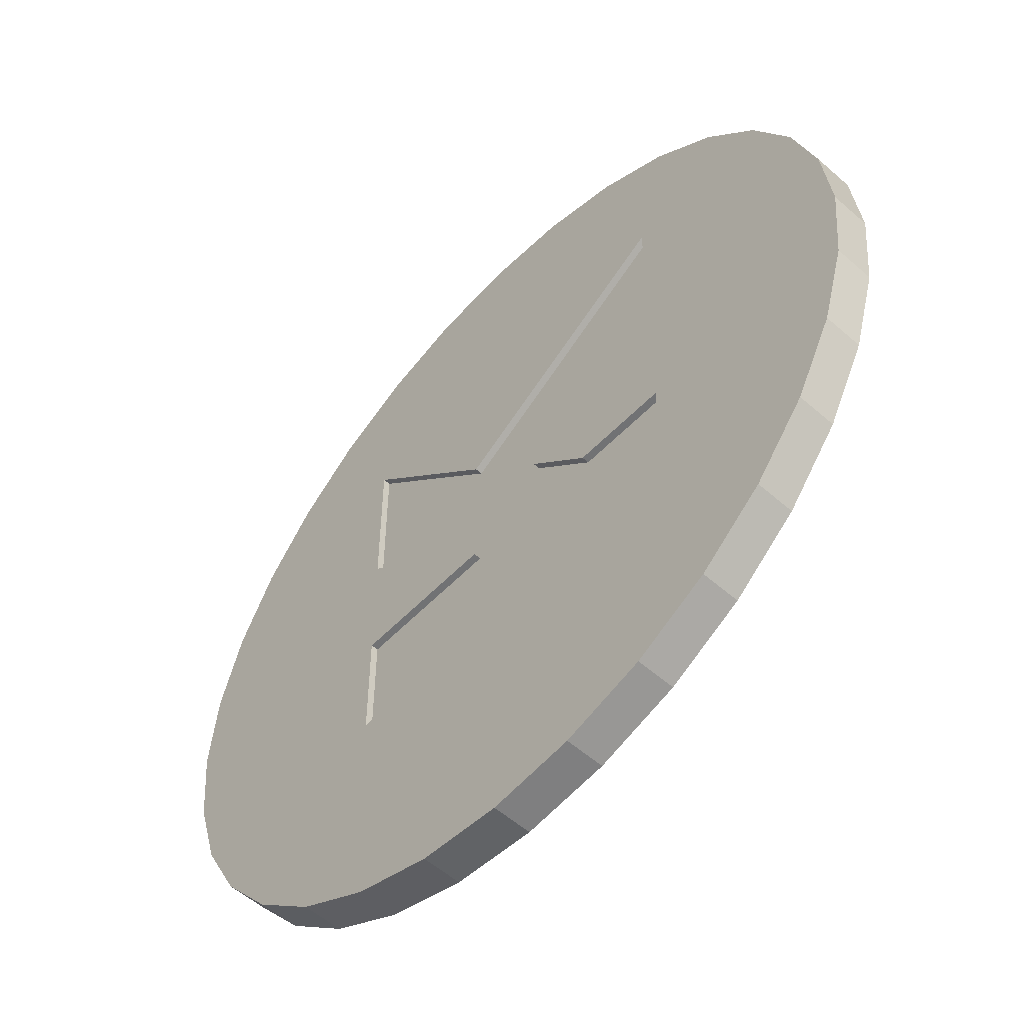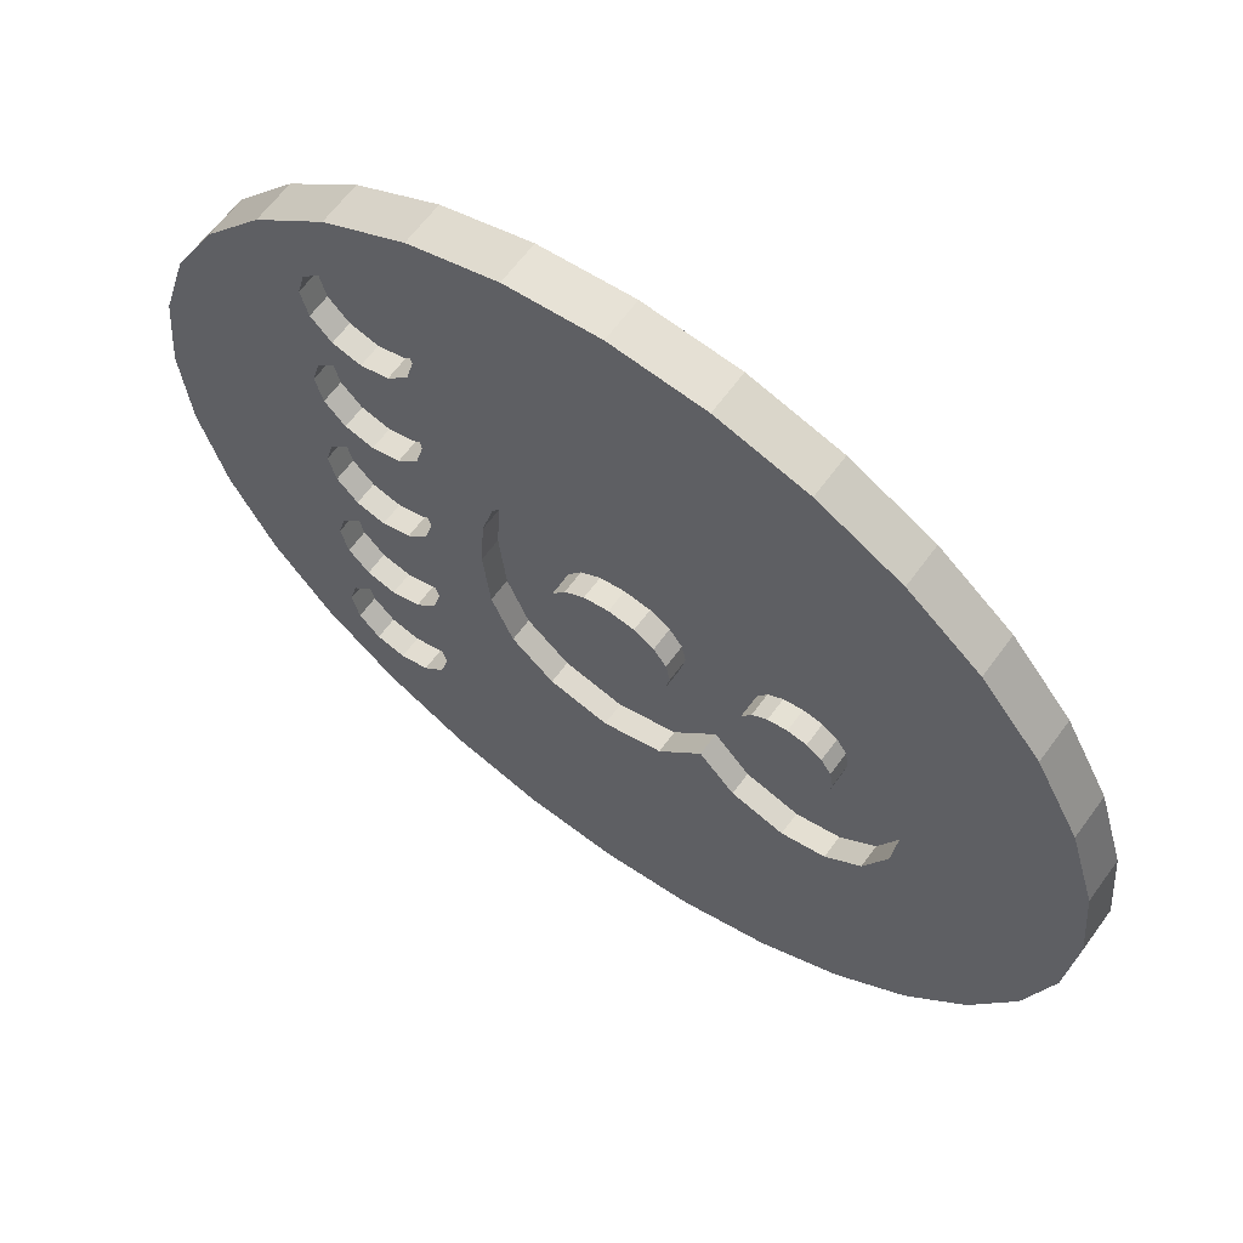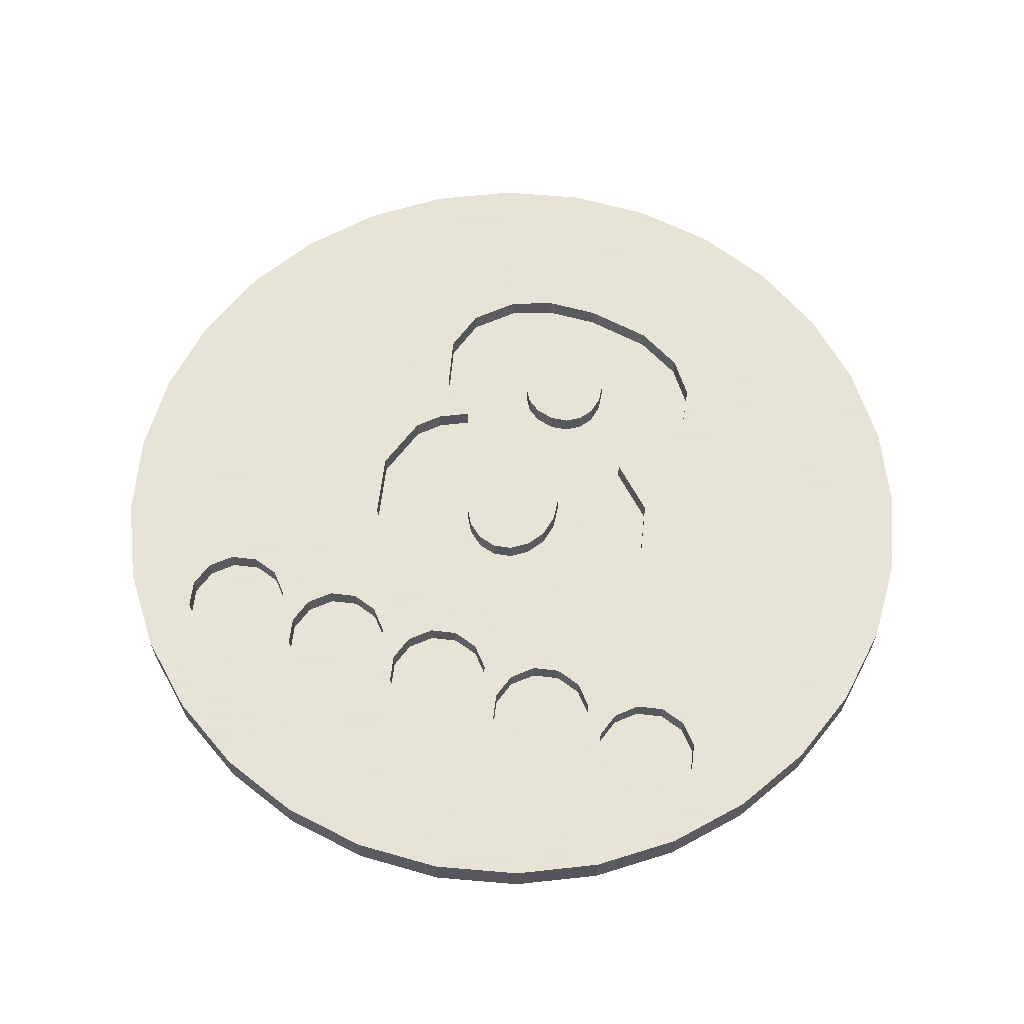
<metadata>
{"format":"obj","ext":"obj","renderer":"f3d","projection":"perspective","resolution":1024,"background":"white","views":[{"elev":-55.4,"azim":-132.7,"up":"+Y"},{"elev":63.2,"azim":36.0,"up":"+Y"},{"elev":62.8,"azim":-68.2,"up":"+Z"}]}
</metadata>
<code>
o 8_2x
v 5.494 7.248 0.04823
v 0.8633 2.771 0.04823
v 2.585 13.58 0.04823
v 5.494 7.248 0.2733
v -0.119 13.85 0.04823
v 5.185 12.8 0.04823
v 5.494 2.206 0.2733
v 5.494 2.206 0.04823
v 7.581 11.51 0.04823
v 11.4 7.691 0.04823
v 9.681 9.791 0.04823
v 0.8633 2.771 0.2733
v -6.774 7.45 0.2733
v -2.823 13.58 0.04823
v -6.774 7.45 0.04823
v -5.423 12.8 0.04823
v 2.585 13.58 1.269
v 5.185 12.8 1.269
v -0.119 13.85 1.269
v 7.581 11.51 1.269
v 0.8589 -1.765 0.2733
v 12.69 5.295 0.04823
v 13.47 2.695 0.04823
v 13.74 -0.00917 0.04823
v 5.494 -1.765 0.04823
v 0.8589 -1.765 0.04823
v 9.681 9.791 1.269
v 11.4 7.691 1.269
v -1.729 0.1937 0.2733
v -6.774 2.78 0.2733
v -6.774 2.78 0.04823
v -2.823 13.58 1.269
v -9.919 9.791 0.04823
v -7.819 11.51 0.04823
v -11.64 7.691 0.04823
v -5.423 12.8 1.269
v 1.643 4.481 1.269
v -0.1866 4.983 1.269
v 5.413 4.606 1.269
v 3.756 4.104 1.269
v 2.307 3.842 1.269
v -5.827 8.53 1.269
v -2.187 4.448 1.269
v -5.604 7.696 1.269
v 6.813 4.245 1.269
v -3.781 -1.765 0.2733
v -6.774 -5.556 0.2733
v 5.494 -5.556 0.2733
v 5.494 -1.765 0.2733
v 13.47 2.695 1.269
v 12.69 5.295 1.269
v 13.74 -0.00917 1.269
v 13.47 -2.713 0.04823
v 12.69 -5.313 0.04823
v 5.494 -5.556 0.04823
v 7.932 3.158 1.269
v -1.729 0.1937 0.04823
v -3.781 -1.765 0.04823
v -12.92 5.295 0.04823
v -13.71 2.695 0.04823
v -13.98 -0.00917 0.04823
v -6.774 -1.765 0.04823
v -7.819 11.51 1.269
v -9.919 9.791 1.269
v -11.64 7.691 1.269
v -7.27 9.363 1.269
v -6.436 9.14 1.269
v 2.307 3.842 0.5992
v 1.643 4.481 0.5992
v -0.1866 4.983 0.5992
v 5.413 4.606 0.5992
v 3.756 4.104 0.5992
v 2.801 2.932 1.269
v 2.801 2.932 0.5992
v -5.604 7.696 0.5992
v -5.827 8.53 0.5992
v -2.187 4.448 0.5992
v -2.973 3.788 1.269
v -5.827 4.65 1.269
v -6.436 6.253 1.269
v -5.827 6.864 1.269
v 7.932 3.158 0.5992
v 6.813 4.245 0.5992
v -6.774 -1.765 0.2733
v -6.774 -5.556 0.04823
v 8.685 0.1704 1.269
v 8.497 1.847 1.269
v 13.47 -2.713 1.269
v 12.69 -5.313 1.269
v 11.4 -7.709 0.04823
v -2.823 -13.6 0.04823
v -0.119 -13.87 0.04823
v 2.585 -13.6 0.04823
v 5.185 -12.81 0.04823
v 7.581 -11.53 0.04823
v 9.681 -9.809 0.04823
v 8.497 1.847 0.5992
v -12.92 5.295 1.269
v -13.98 -0.00917 1.269
v -13.71 2.695 1.269
v -13.71 -2.713 0.04823
v -13.71 -2.713 1.269
v -12.92 -5.313 0.04823
v -8.103 9.14 1.269
v -8.714 8.53 1.269
v -8.714 6.864 1.269
v -8.936 7.696 1.269
v -6.436 9.14 0.5992
v -7.27 9.363 0.5992
v 0.697 1.466 0.5992
v -0.06911 1.585 0.5992
v -0.8064 1.461 0.5992
v 5.774 1.304 0.5992
v 5.212 1.4 0.5992
v 4.637 1.301 0.5992
v 1.664 0.5984 0.5992
v 3.894 0.5396 0.5992
v 1.287 1.112 0.5992
v 4.187 1.003 0.5992
v -5.827 6.864 0.5992
v -2.973 3.788 0.5992
v -3.543 2.882 1.269
v -5.604 3.816 1.269
v -5.604 3.816 0.5992
v -5.827 4.65 0.5992
v -6.436 5.259 1.269
v -6.436 6.253 0.5992
v -7.27 6.03 1.269
v 6.22 1.011 0.5992
v -5.423 -12.81 0.04823
v -7.819 -11.53 0.04823
v -9.919 -9.809 0.04823
v -11.64 -7.709 0.04823
v 8.685 0.1704 0.5992
v 8.451 -1.969 1.269
v 7.748 -3.467 1.269
v 11.4 -7.709 1.269
v 9.681 -9.809 1.269
v -5.423 -12.81 1.269
v -2.823 -13.6 1.269
v -0.119 -13.87 1.269
v 2.585 -13.6 1.269
v 5.185 -12.81 1.269
v 7.581 -11.53 1.269
v 6.512 0.564 0.5992
v -8.936 3.816 1.269
v -8.714 4.65 1.269
v -8.936 -0.0646 1.269
v -8.714 2.983 1.269
v -8.714 0.7691 1.269
v -12.92 -5.313 1.269
v -8.936 -3.945 1.269
v -8.714 -3.111 1.269
v -8.103 -2.502 1.269
v -8.103 -1.508 1.269
v -8.714 -0.8972 1.269
v -11.64 -7.709 1.269
v -8.103 9.14 0.5992
v -8.714 8.53 0.5992
v -8.714 6.864 0.5992
v -8.103 6.253 1.269
v -8.936 7.696 0.5992
v 0.697 1.466 1.269
v -0.8064 1.461 1.269
v -0.06911 1.585 1.269
v -1.396 1.091 0.5992
v 6.22 1.011 1.269
v 5.774 1.304 1.269
v 5.212 1.4 1.269
v 4.637 1.301 1.269
v 1.789 0.003025 0.5992
v 1.664 0.5984 1.269
v 3.797 -0.05574 0.5992
v 3.894 0.5396 1.269
v 4.187 1.003 1.269
v 1.287 1.112 1.269
v -8.103 6.253 0.5992
v -7.27 6.03 0.5992
v -3.543 2.882 0.5992
v -3.887 1.623 0.5992
v -3.887 1.623 1.269
v -5.827 2.983 1.269
v -5.827 2.983 0.5992
v -6.436 5.259 0.5992
v -7.27 5.482 0.5992
v -7.27 5.482 1.269
v -8.103 5.259 1.269
v 6.512 0.564 1.269
v -7.819 -11.53 1.269
v -9.919 -9.809 1.269
v 6.51 -0.5535 0.5992
v 8.451 -1.969 0.5992
v 6.61 0.003025 0.5992
v 6.689 -4.349 1.269
v 7.748 -3.467 0.5992
v 6.689 -4.349 0.5992
v -6.436 -9.269 1.269
v -7.27 -9.492 1.269
v -5.827 -8.658 1.269
v -5.604 -7.825 1.269
v -1.923 -4.622 1.269
v -0.2033 -5.045 1.269
v 1.537 -4.555 1.269
v 3.839 -4.175 1.269
v 5.388 -4.643 1.269
v 6.61 0.003025 1.269
v -8.936 3.816 0.5992
v -8.714 4.65 0.5992
v -8.103 5.259 0.5992
v -8.936 -0.0646 0.5992
v -8.714 0.7691 0.5992
v -8.103 2.372 1.269
v -8.714 2.983 0.5992
v -8.103 1.379 1.269
v -8.103 1.379 0.5992
v -8.714 -4.778 1.269
v -8.103 -5.389 1.269
v -8.103 -6.382 1.269
v -8.714 -6.992 1.269
v -8.936 -3.945 0.5992
v -8.714 -3.111 0.5992
v -8.103 -2.502 0.5992
v -7.27 -2.279 0.5992
v -7.27 -2.279 1.269
v -7.27 -1.731 1.269
v -8.103 -1.508 0.5992
v -8.714 -0.8972 0.5992
v -8.936 -7.825 1.269
v -8.714 -8.658 1.269
v 0.6781 -1.499 1.269
v 1.27 -1.131 1.269
v -1.396 1.091 1.269
v -0.06135 -1.621 1.269
v -0.7942 -1.5 1.269
v -1.387 -1.136 1.269
v -1.78 -0.619 1.269
v -1.911 -0.03911 1.269
v -1.782 0.5618 1.269
v -1.782 0.5618 0.5992
v 5.755 -1.296 1.269
v 5.178 -1.395 1.269
v 4.624 -1.301 1.269
v 4.183 -1.018 1.269
v 3.893 -0.589 1.269
v 3.797 -0.05574 1.269
v 1.659 -0.6034 0.5992
v 1.789 0.003025 1.269
v 1.659 -0.6034 1.269
v 3.893 -0.589 0.5992
v -4.003 -0.09787 0.5992
v -4.003 -0.09787 1.269
v -5.604 -0.0646 1.269
v -5.827 0.7691 1.269
v -6.436 1.379 1.269
v -6.436 2.372 1.269
v -6.436 2.372 0.5992
v -8.103 -9.269 1.269
v 6.212 -1.001 0.5992
v 6.212 -1.001 1.269
v 6.51 -0.5535 1.269
v 5.388 -4.643 0.5992
v 5.755 -1.296 0.5992
v -7.27 -9.492 0.5992
v -6.436 -9.269 0.5992
v -8.103 -9.269 0.5992
v -5.827 -8.658 0.5992
v -5.827 -6.992 1.269
v -5.604 -7.825 0.5992
v -3.158 -3.584 1.269
v -5.827 -4.778 1.269
v -6.436 -6.382 1.269
v -1.923 -4.622 0.5992
v 1.537 -4.555 0.5992
v -0.2033 -5.045 0.5992
v 2.801 -3.069 1.269
v 3.839 -4.175 0.5992
v -7.27 2.149 0.5992
v -8.103 2.372 0.5992
v -7.27 -1.731 0.5992
v -7.27 2.149 1.269
v -7.27 1.602 1.269
v -7.27 1.602 0.5992
v -8.714 -4.778 0.5992
v -7.27 -6.159 1.269
v -7.27 -5.611 1.269
v -8.103 -5.389 0.5992
v -8.103 -6.382 0.5992
v -7.27 -6.159 0.5992
v -8.714 -6.992 0.5992
v -7.27 -5.611 0.5992
v -6.436 -5.389 0.5992
v -5.827 -4.778 0.5992
v -5.604 -3.945 0.5992
v -6.436 -2.502 0.5992
v -6.436 -2.502 1.269
v -6.436 -1.508 1.269
v -6.436 -1.508 0.5992
v -8.936 -7.825 0.5992
v -8.714 -8.658 0.5992
v 0.6781 -1.499 0.5992
v 1.27 -1.131 0.5992
v -0.06135 -1.621 0.5992
v -0.7942 -1.5 0.5992
v -1.387 -1.136 0.5992
v -1.78 -0.619 0.5992
v -1.911 -0.03911 0.5992
v 5.178 -1.395 0.5992
v 4.624 -1.301 0.5992
v 4.183 -1.018 0.5992
v 2.801 -3.069 0.5992
v -3.798 -2.052 0.5992
v -3.798 -2.052 1.269
v -5.827 -0.8972 1.269
v -5.604 -0.0646 0.5992
v -5.827 -0.8972 0.5992
v -5.827 0.7691 0.5992
v -6.436 1.379 0.5992
v -6.436 -6.382 0.5992
v -5.827 -6.992 0.5992
v -5.604 -3.945 1.269
v -5.827 -3.111 1.269
v -3.158 -3.584 0.5992
v -6.436 -5.389 1.269
v -5.827 -3.111 0.5992
f 1 2 3
f 4 2 1
f 5 3 2
f 3 6 1
f 4 1 7
f 8 7 1
f 6 9 1
f 8 1 10
f 11 1 9
f 11 10 1
f 4 12 2
f 2 12 13
f 14 5 2
f 2 13 15
f 14 2 16
f 15 16 2
f 17 3 5
f 18 3 17
f 18 6 3
f 4 7 12
f 17 5 19
f 19 5 14
f 20 6 18
f 20 9 6
f 21 7 8
f 21 12 7
f 22 23 8
f 22 8 10
f 24 8 23
f 8 24 25
f 26 8 25
f 8 26 21
f 27 9 20
f 27 11 9
f 28 22 10
f 11 27 10
f 28 10 27
f 29 12 21
f 13 12 30
f 29 30 12
f 13 30 31
f 13 31 15
f 19 14 32
f 32 14 16
f 33 34 15
f 33 15 35
f 34 16 15
f 15 31 35
f 36 16 34
f 32 16 36
f 18 17 37
f 17 19 38
f 38 37 17
f 20 18 39
f 40 39 18
f 37 41 18
f 40 18 41
f 19 32 42
f 38 19 43
f 42 44 19
f 44 43 19
f 27 20 45
f 39 45 20
f 29 21 46
f 46 21 47
f 48 47 21
f 21 26 25
f 49 48 21
f 21 25 49
f 23 22 50
f 51 50 22
f 28 51 22
f 24 23 52
f 50 52 23
f 53 25 24
f 24 52 53
f 53 54 25
f 25 54 55
f 55 49 25
f 28 27 45
f 51 28 56
f 45 56 28
f 30 29 31
f 57 31 29
f 29 46 58
f 58 57 29
f 35 31 59
f 60 59 31
f 60 31 61
f 62 61 31
f 62 31 58
f 57 58 31
f 32 36 42
f 63 34 33
f 64 33 35
f 63 33 64
f 36 34 63
f 65 35 59
f 64 35 65
f 36 63 66
f 67 42 36
f 66 67 36
f 37 68 41
f 69 68 37
f 69 37 38
f 69 38 70
f 43 70 38
f 40 71 39
f 39 71 45
f 71 40 72
f 73 72 40
f 73 40 41
f 41 74 73
f 74 41 68
f 75 42 76
f 76 42 67
f 75 44 42
f 43 77 70
f 77 43 78
f 43 79 78
f 43 80 79
f 81 43 44
f 80 43 81
f 44 75 81
f 82 56 45
f 82 45 83
f 83 45 71
f 58 46 84
f 84 46 47
f 84 47 85
f 85 47 48
f 48 55 85
f 55 48 49
f 86 50 87
f 50 86 52
f 50 51 87
f 56 87 51
f 88 52 86
f 52 88 53
f 53 89 54
f 88 89 53
f 90 55 54
f 54 89 90
f 85 55 91
f 91 55 92
f 93 92 55
f 93 55 94
f 94 55 95
f 90 96 55
f 96 95 55
f 97 87 56
f 97 56 82
f 58 84 62
f 98 59 60
f 65 59 98
f 61 99 60
f 98 60 100
f 99 100 60
f 61 62 101
f 102 61 101
f 102 99 61
f 101 62 103
f 62 85 103
f 84 85 62
f 64 104 63
f 104 66 63
f 64 65 105
f 64 105 104
f 65 98 106
f 107 105 65
f 106 107 65
f 108 66 109
f 104 109 66
f 108 67 66
f 76 67 108
f 74 68 110
f 68 69 110
f 111 110 69
f 70 111 69
f 111 70 112
f 77 112 70
f 83 71 113
f 114 113 71
f 72 114 71
f 72 115 114
f 72 74 115
f 73 74 72
f 116 117 74
f 116 74 118
f 119 74 117
f 110 118 74
f 119 115 74
f 76 108 75
f 120 81 75
f 120 75 109
f 108 109 75
f 77 121 112
f 77 78 121
f 122 121 78
f 123 78 79
f 122 78 123
f 124 79 125
f 125 79 126
f 124 123 79
f 126 79 80
f 80 127 128
f 127 80 81
f 80 128 126
f 127 81 120
f 97 82 129
f 113 129 82
f 113 82 83
f 130 131 85
f 91 130 85
f 132 85 131
f 133 85 132
f 133 103 85
f 134 86 87
f 86 134 135
f 86 135 88
f 134 87 97
f 89 88 135
f 136 89 135
f 89 136 137
f 89 137 90
f 90 138 96
f 90 137 138
f 139 130 91
f 140 139 91
f 141 140 91
f 141 91 92
f 142 92 93
f 142 141 92
f 93 94 142
f 94 95 143
f 143 142 94
f 138 95 96
f 138 144 95
f 144 143 95
f 134 97 145
f 129 145 97
f 98 100 146
f 147 106 98
f 146 147 98
f 99 102 148
f 99 148 100
f 149 100 150
f 150 100 148
f 146 100 149
f 151 101 103
f 151 102 101
f 102 151 152
f 152 153 102
f 153 154 102
f 102 154 155
f 156 148 102
f 156 102 155
f 133 157 103
f 151 103 157
f 104 158 109
f 105 158 104
f 105 159 158
f 107 159 105
f 106 160 107
f 161 160 106
f 106 147 161
f 162 107 160
f 107 162 159
f 109 158 120
f 163 110 111
f 110 163 118
f 112 164 111
f 165 111 164
f 163 111 165
f 166 112 121
f 164 112 166
f 167 129 113
f 167 113 168
f 168 113 169
f 114 169 113
f 169 114 115
f 170 115 119
f 169 115 170
f 171 117 116
f 172 116 118
f 172 171 116
f 173 117 171
f 173 174 117
f 117 175 119
f 117 174 175
f 176 118 163
f 172 118 176
f 170 119 175
f 160 177 120
f 160 120 162
f 178 120 177
f 162 120 159
f 178 127 120
f 158 159 120
f 179 166 121
f 122 179 121
f 179 122 180
f 181 180 122
f 181 122 182
f 123 182 122
f 183 123 124
f 183 182 123
f 125 184 124
f 183 124 185
f 184 185 124
f 125 126 184
f 186 184 126
f 186 126 128
f 178 128 127
f 128 178 177
f 128 177 161
f 128 161 187
f 186 128 187
f 188 129 167
f 188 145 129
f 130 189 131
f 139 189 130
f 131 189 132
f 190 133 132
f 190 132 189
f 190 157 133
f 134 191 192
f 193 191 134
f 192 135 134
f 145 193 134
f 192 136 135
f 194 137 136
f 195 136 192
f 196 194 136
f 196 136 195
f 137 194 138
f 138 194 144
f 197 198 139
f 199 197 139
f 189 139 198
f 139 140 199
f 141 199 140
f 199 141 200
f 201 200 141
f 141 202 201
f 141 142 202
f 203 202 142
f 142 143 203
f 204 203 143
f 205 204 143
f 143 144 205
f 194 205 144
f 206 193 145
f 206 145 188
f 146 207 208
f 149 207 146
f 146 208 147
f 147 208 209
f 147 209 187
f 187 161 147
f 156 210 148
f 148 210 211
f 148 211 150
f 212 149 150
f 149 213 207
f 212 213 149
f 214 212 150
f 150 211 215
f 150 215 214
f 216 152 151
f 216 151 217
f 218 217 151
f 219 218 151
f 157 219 151
f 216 220 152
f 152 220 221
f 152 221 153
f 153 222 154
f 153 221 222
f 154 222 223
f 154 223 224
f 225 155 154
f 224 225 154
f 225 226 155
f 155 226 227
f 155 227 156
f 156 227 210
f 228 219 157
f 229 228 157
f 157 190 229
f 161 177 160
f 230 231 163
f 163 231 176
f 165 230 163
f 165 164 232
f 164 166 232
f 165 233 230
f 165 234 233
f 165 235 234
f 165 236 235
f 165 237 236
f 165 232 238
f 165 238 237
f 239 232 166
f 180 166 179
f 239 166 180
f 240 188 167
f 240 167 168
f 240 168 169
f 240 169 241
f 241 169 242
f 169 243 242
f 169 170 174
f 169 244 243
f 169 174 245
f 169 245 244
f 175 174 170
f 171 246 173
f 247 171 172
f 248 246 171
f 248 171 247
f 172 176 247
f 173 245 174
f 249 245 173
f 249 173 246
f 248 176 231
f 247 176 248
f 250 239 180
f 180 181 250
f 181 251 250
f 251 181 252
f 253 252 181
f 253 181 254
f 181 255 254
f 182 255 181
f 182 183 255
f 183 209 256
f 185 209 183
f 256 255 183
f 185 184 186
f 187 209 185
f 187 185 186
f 240 206 188
f 257 189 198
f 189 257 190
f 229 190 257
f 258 192 191
f 259 258 191
f 260 191 193
f 259 191 260
f 192 258 195
f 260 193 206
f 196 261 194
f 194 261 205
f 195 262 196
f 262 195 258
f 196 262 261
f 197 263 198
f 264 197 199
f 197 264 263
f 198 263 265
f 198 265 257
f 264 199 266
f 266 199 200
f 201 267 200
f 268 200 267
f 266 200 268
f 201 269 270
f 201 270 271
f 201 272 269
f 267 201 271
f 272 201 202
f 203 273 202
f 272 202 274
f 274 202 273
f 275 203 204
f 273 203 275
f 205 261 204
f 276 204 261
f 204 276 275
f 240 260 206
f 277 208 207
f 277 207 278
f 213 278 207
f 277 209 208
f 277 256 209
f 279 211 210
f 279 210 227
f 279 215 211
f 280 212 214
f 280 278 212
f 212 278 213
f 281 280 214
f 214 282 281
f 214 215 282
f 279 282 215
f 216 283 220
f 217 283 216
f 284 217 218
f 217 284 285
f 285 286 217
f 217 286 283
f 219 287 218
f 218 287 288
f 218 288 284
f 228 289 219
f 219 289 287
f 290 221 220
f 290 220 283
f 290 222 221
f 290 223 222
f 291 223 290
f 223 291 292
f 223 292 293
f 223 293 294
f 224 223 295
f 294 295 223
f 296 225 224
f 296 224 295
f 296 297 225
f 279 225 297
f 225 279 226
f 279 227 226
f 228 298 289
f 229 298 228
f 257 299 229
f 229 299 298
f 230 300 231
f 300 230 233
f 301 231 300
f 231 246 248
f 231 301 246
f 239 238 232
f 302 233 234
f 300 233 302
f 303 234 235
f 302 234 303
f 304 235 236
f 303 235 304
f 305 236 237
f 304 236 305
f 306 237 238
f 305 237 306
f 306 238 239
f 239 250 306
f 240 241 307
f 262 240 307
f 259 260 240
f 258 240 262
f 258 259 240
f 307 241 242
f 308 242 243
f 307 242 308
f 309 243 244
f 308 243 309
f 249 244 245
f 309 244 249
f 246 310 249
f 246 301 310
f 309 249 310
f 250 251 311
f 250 311 305
f 305 306 250
f 312 311 251
f 312 251 313
f 252 313 251
f 314 252 253
f 315 252 314
f 315 313 252
f 314 253 316
f 316 253 254
f 280 254 255
f 254 280 281
f 281 317 254
f 316 254 317
f 255 256 280
f 277 280 256
f 257 265 299
f 261 307 276
f 307 261 262
f 263 298 299
f 263 299 265
f 263 289 298
f 263 287 289
f 263 288 287
f 263 318 288
f 263 264 266
f 263 319 318
f 263 266 268
f 263 268 319
f 319 267 271
f 268 267 319
f 320 270 269
f 320 269 321
f 322 269 272
f 269 312 321
f 269 322 311
f 269 311 312
f 323 271 270
f 292 270 320
f 291 323 270
f 291 270 292
f 284 271 323
f 318 271 284
f 319 271 318
f 322 272 303
f 272 274 303
f 302 274 273
f 302 273 300
f 273 310 300
f 273 275 310
f 302 303 274
f 310 275 276
f 310 276 308
f 308 276 307
f 280 277 278
f 297 317 279
f 282 279 317
f 282 317 281
f 290 283 286
f 318 284 288
f 285 284 323
f 323 291 285
f 285 290 286
f 290 285 291
f 292 320 293
f 324 294 293
f 293 320 321
f 293 321 324
f 324 295 294
f 296 295 312
f 321 312 295
f 324 321 295
f 296 312 313
f 297 296 313
f 317 297 315
f 297 313 315
f 301 300 310
f 303 304 322
f 311 322 304
f 305 311 304
f 308 309 310
f 317 315 314
f 316 317 314

</code>
